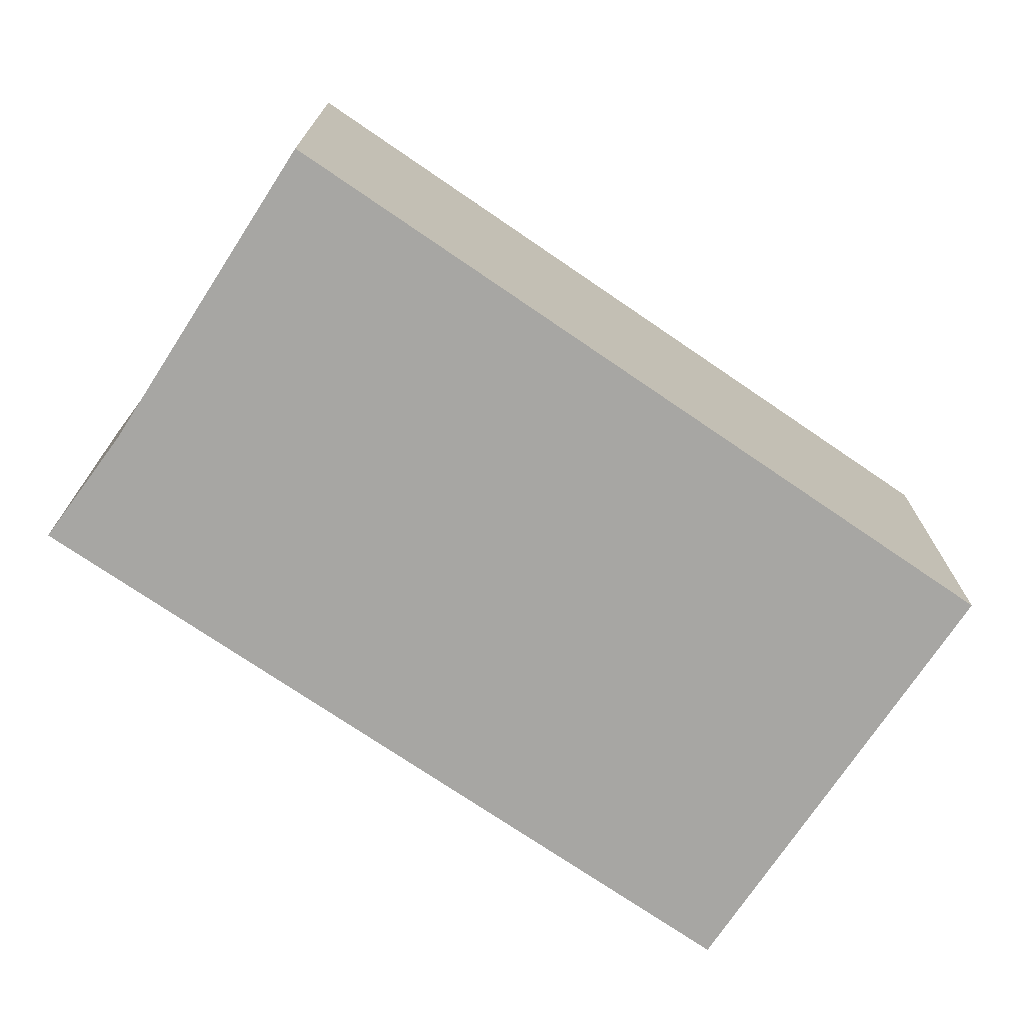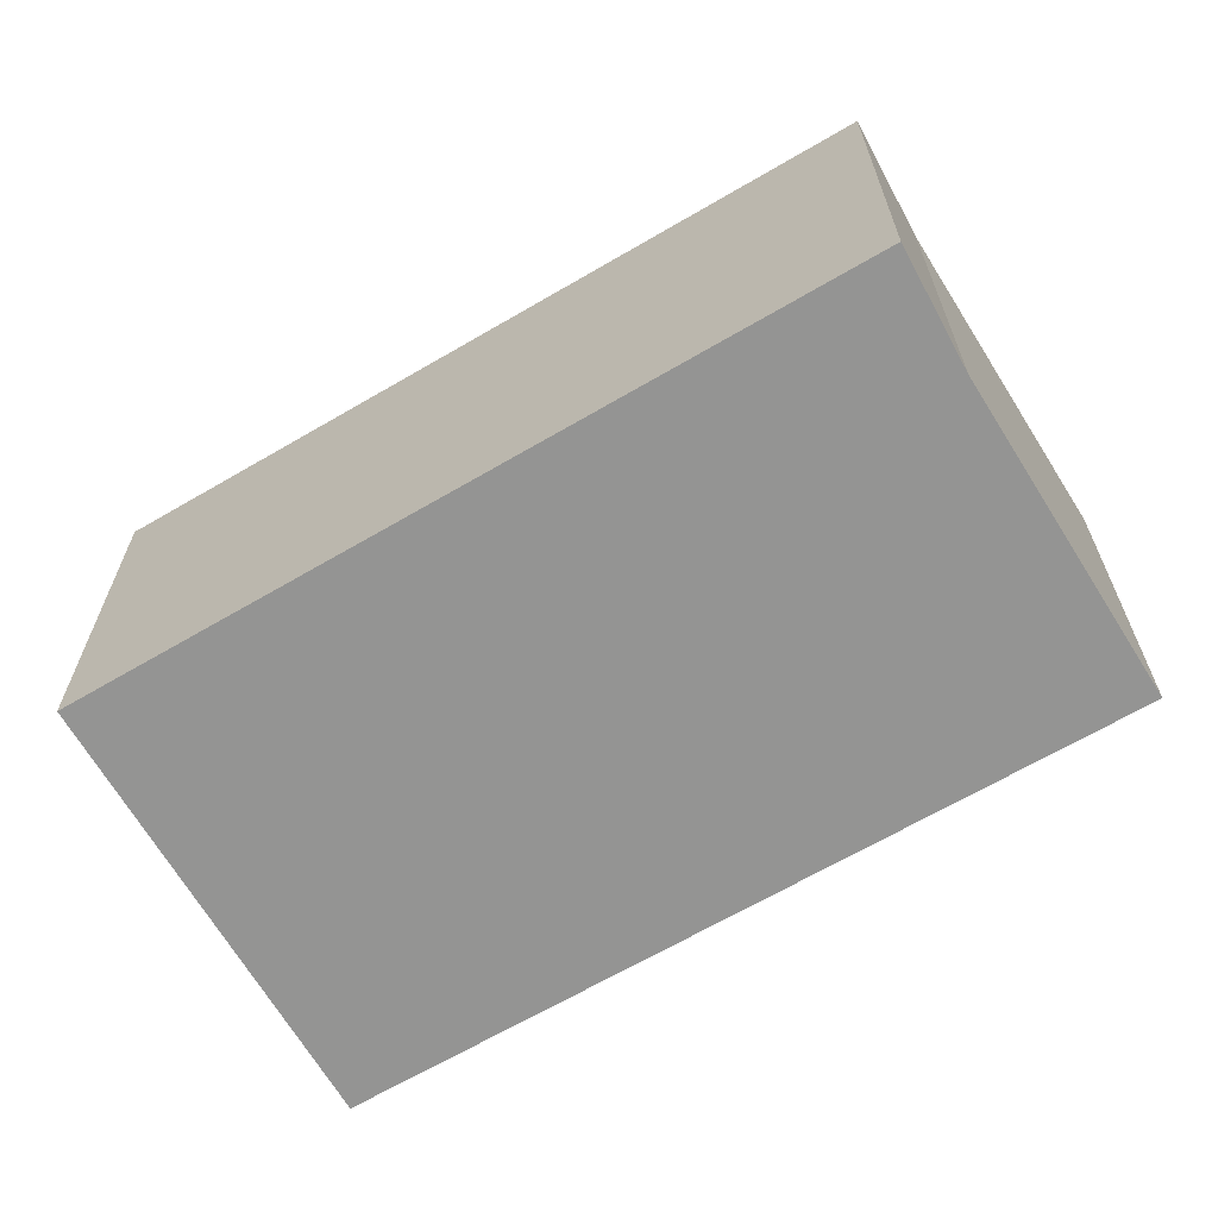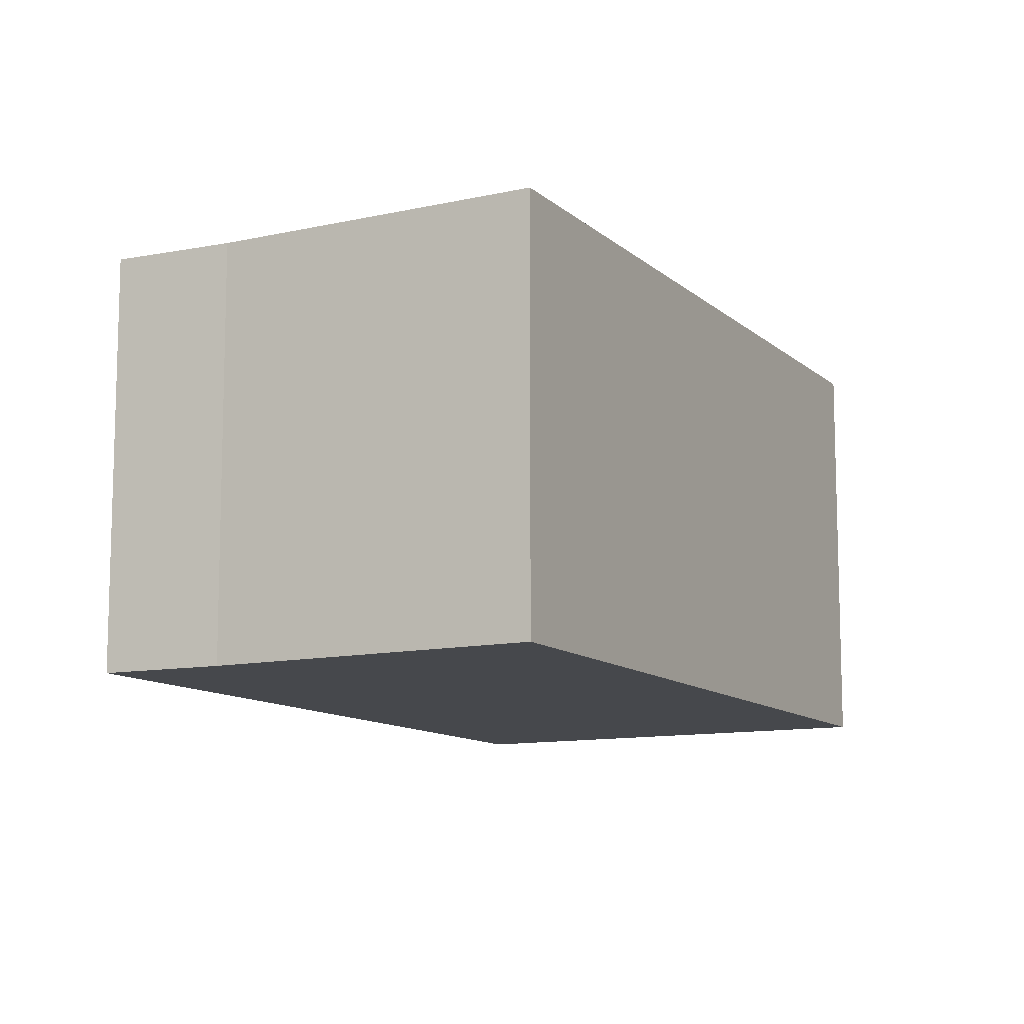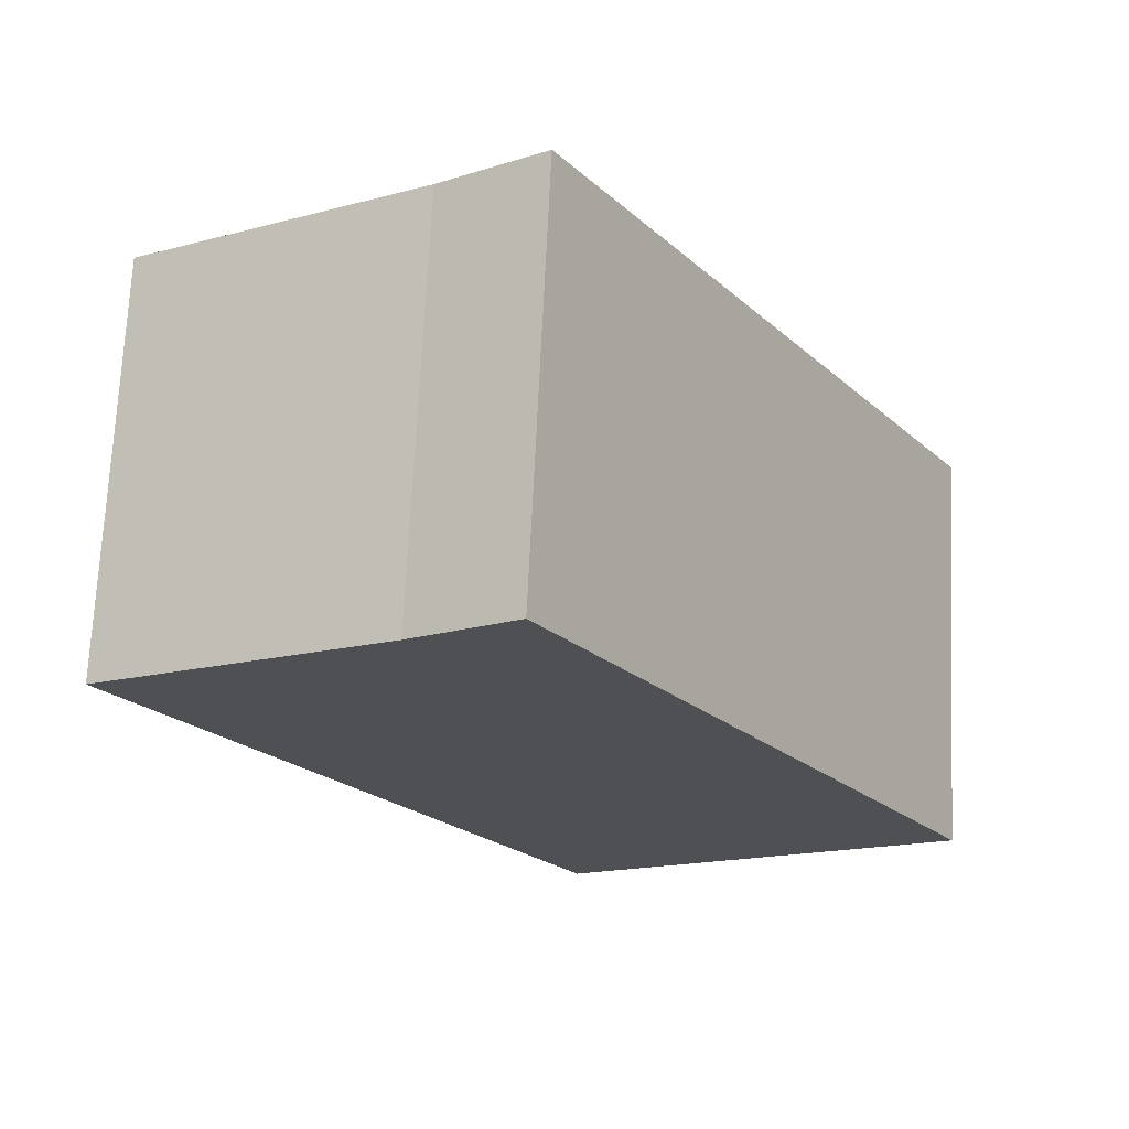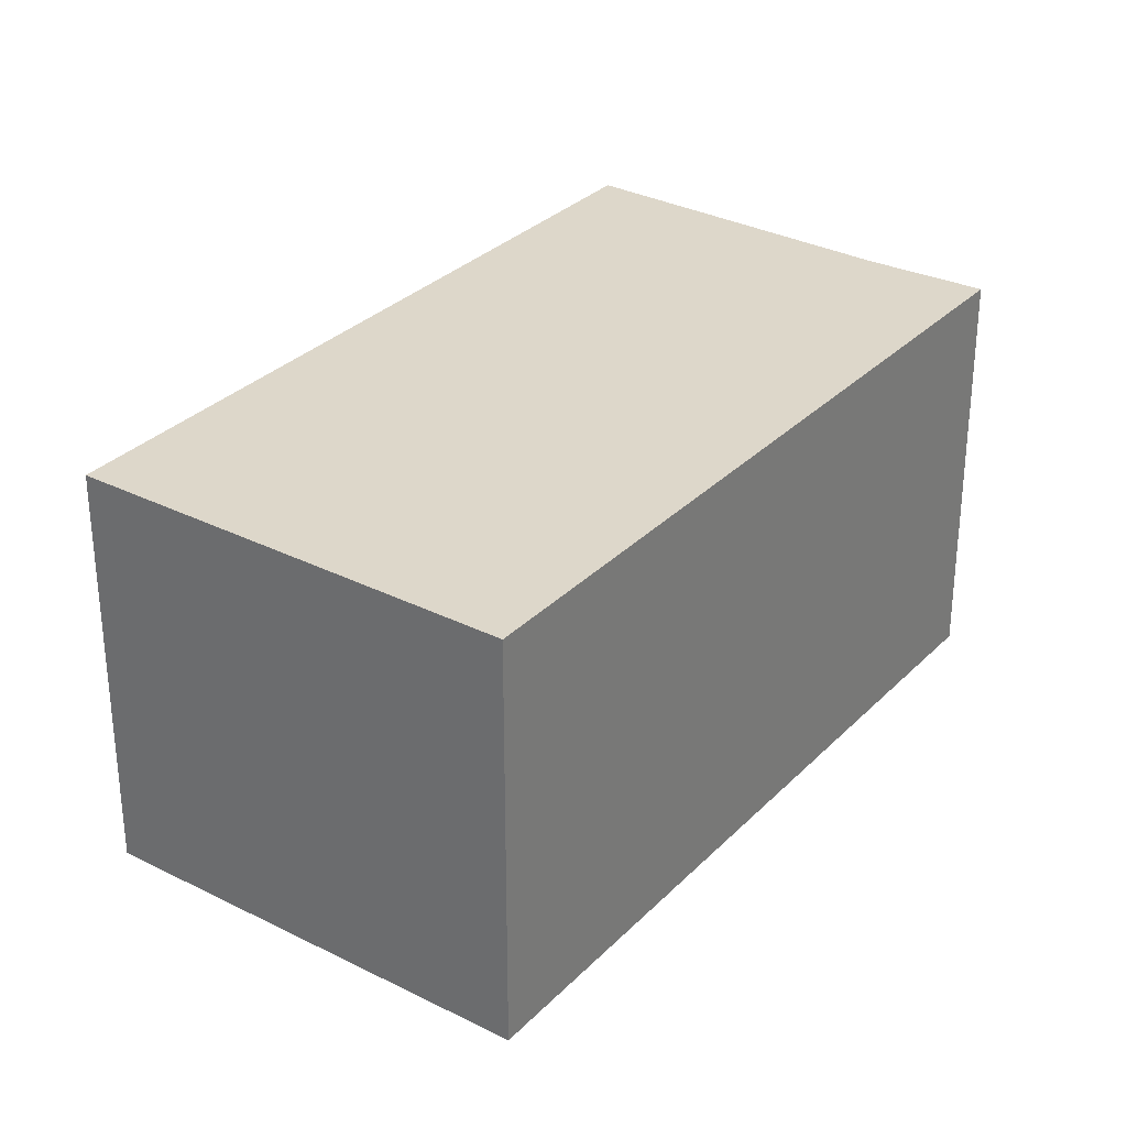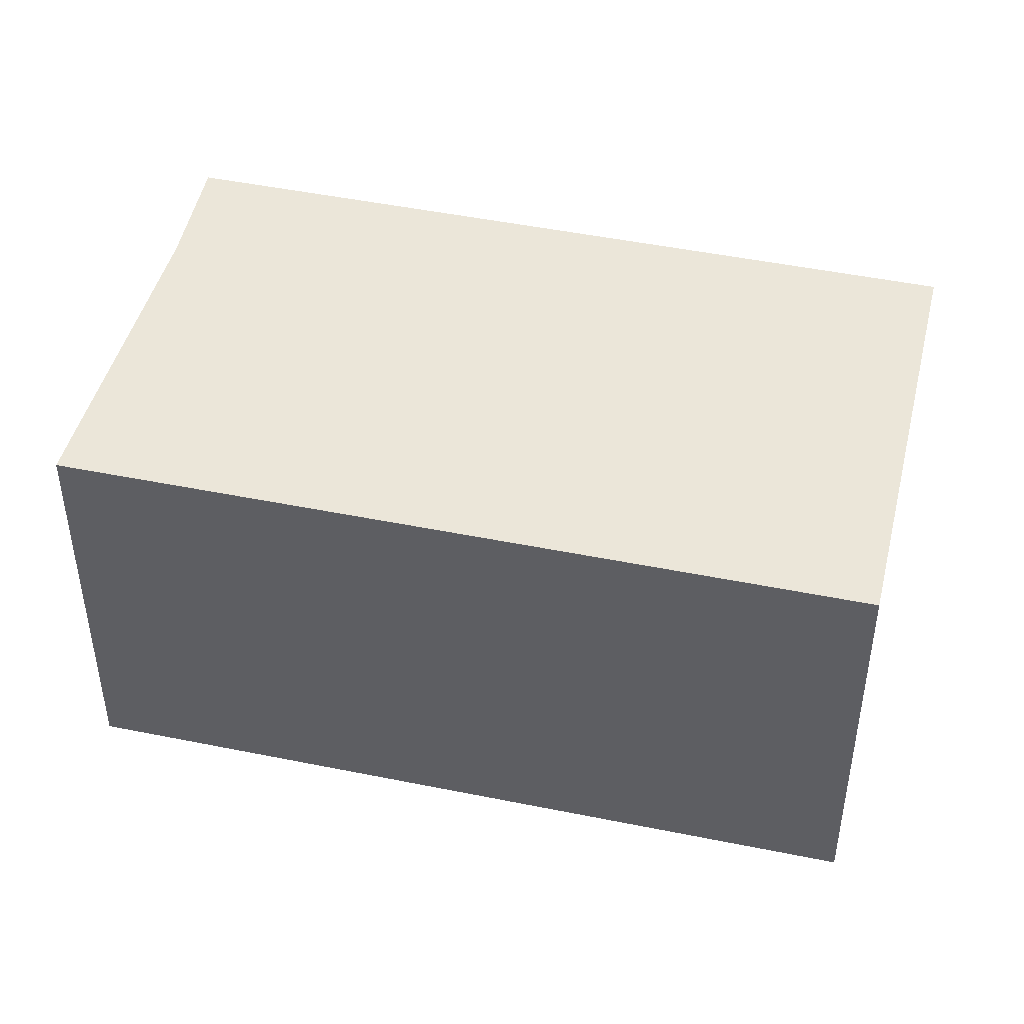
<metadata>
{"format":"obj","ext":"obj","renderer":"f3d","projection":"perspective","resolution":1024,"background":"white","views":[{"elev":-74.1,"azim":88.2,"up":"+Y"},{"elev":-67.0,"azim":-27.2,"up":"+Y"},{"elev":-11.2,"azim":60.0,"up":"+Y"},{"elev":70.8,"azim":-177.3,"up":"+Z"},{"elev":30.9,"azim":-112.0,"up":"+Y"},{"elev":46.8,"azim":135.6,"up":"+Y"}]}
</metadata>
<code>
v  2.271 2.43 -1.432
v  3.133 2.43 3.571
v  4.823 2.43 2.56
v  2.531 2.43 3.987
v  0 2.43 1.488e-16
v  4.823 -1.568e-16 2.56
v  2.271 8.768e-17 -1.432
v  0 0 0
v  2.531 -2.441e-16 3.987
v  3.133 -2.187e-16 3.571
g defaultobject
f 1 2 3
f 2 1 4
f 4 1 5
f 6 1 3
f 1 6 7
f 7 5 1
f 5 7 8
f 8 4 5
f 4 8 9
f 10 3 2
f 3 10 6
f 9 2 4
f 2 9 10
f 10 7 6
f 7 10 8
f 8 10 9

</code>
